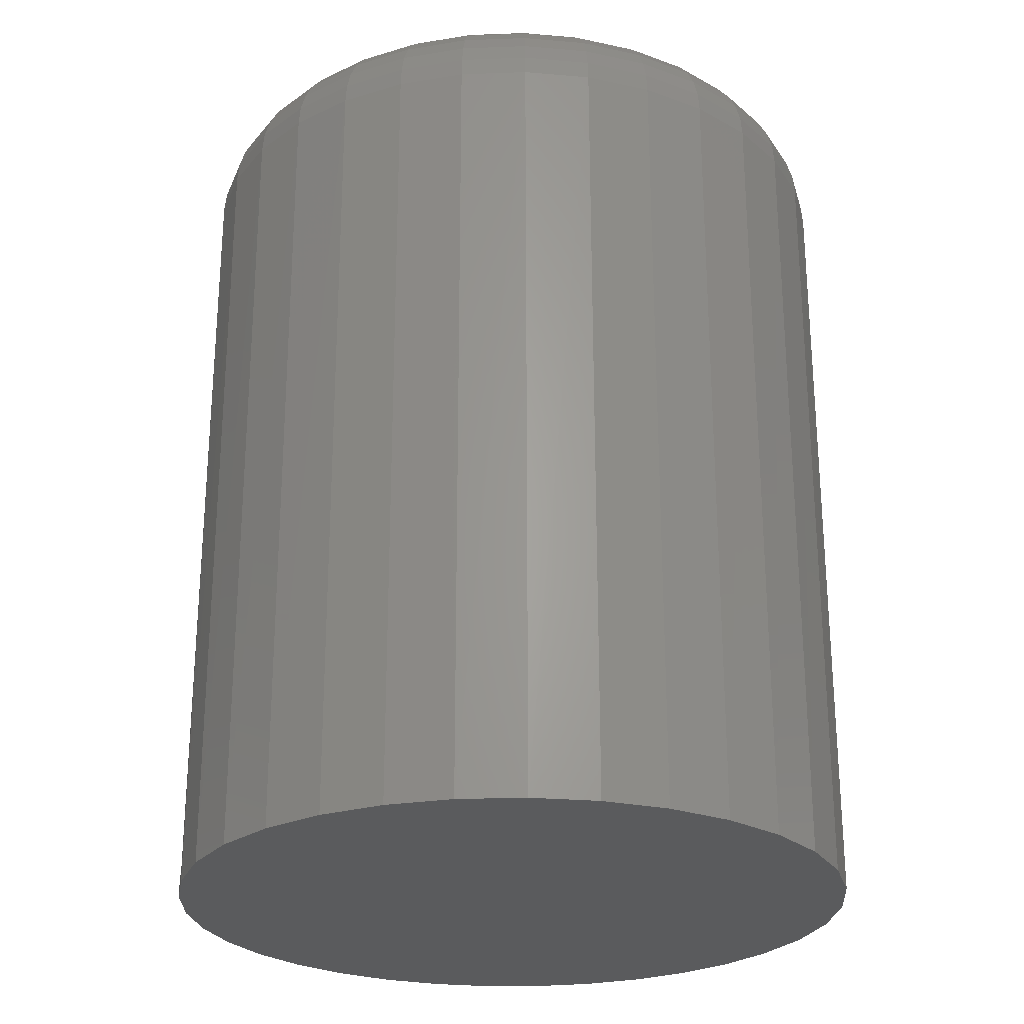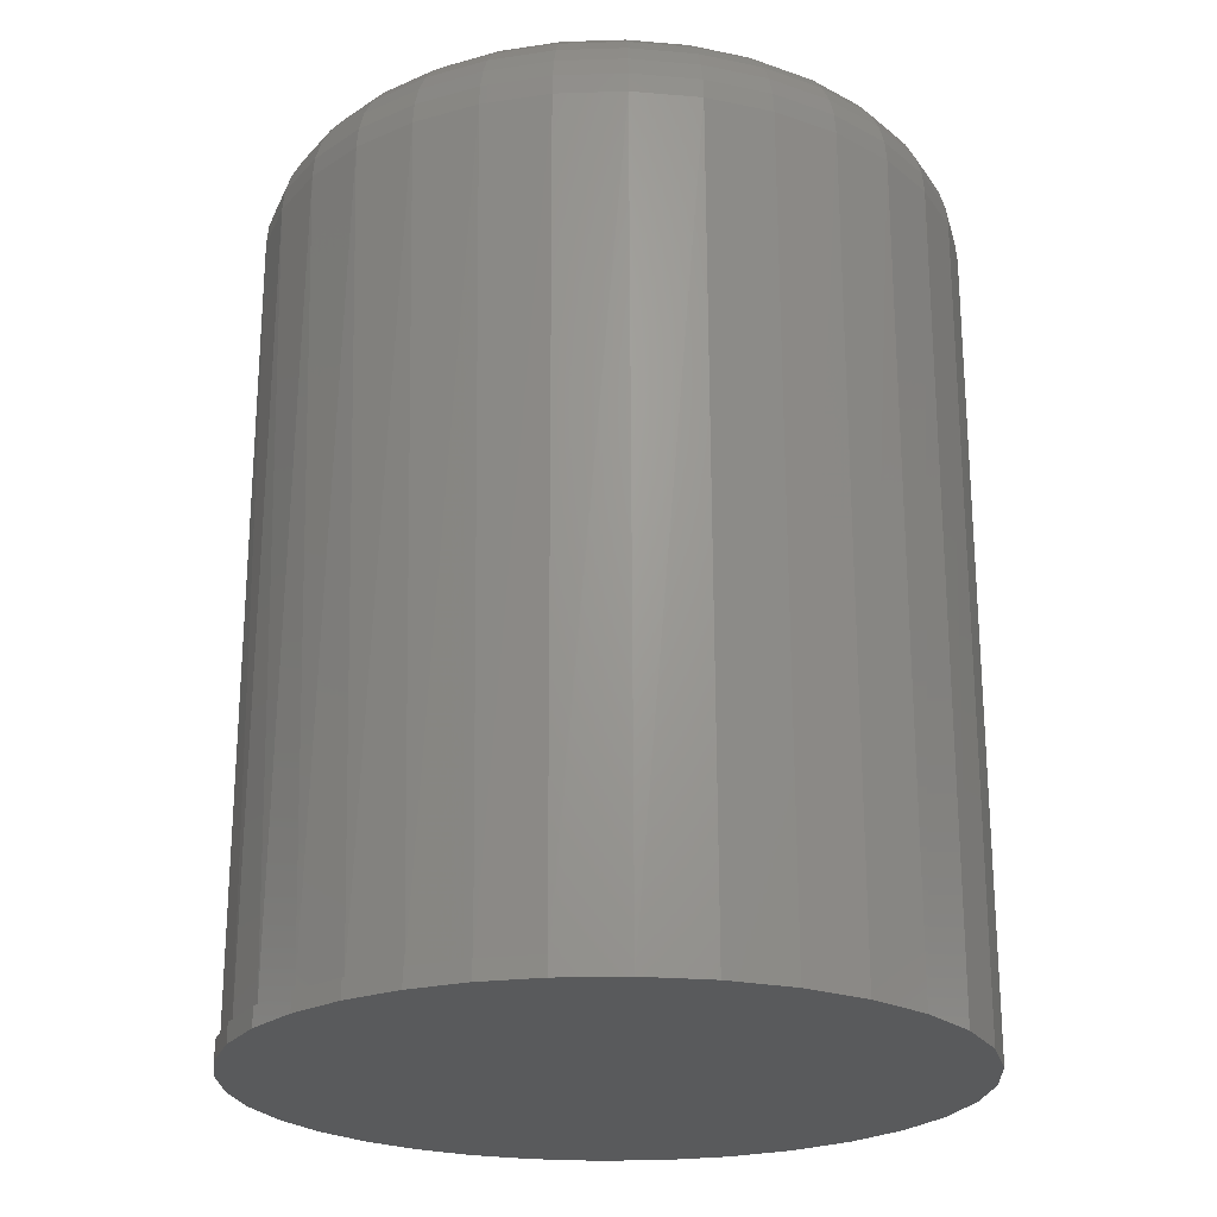
<metadata>
{"format":"stl","ext":"stl","renderer":"f3d","projection":"perspective","resolution":1024,"background":"white","views":[{"elev":-25.7,"azim":65.3,"up":"+Z"},{"elev":-23.1,"azim":-2.6,"up":"+Z"}]}
</metadata>
<code>
# stl→obj: 353 verts, 700 faces
v -0.03175 0.1952 0.75
v 0.0459 0.1952 0.75
v 0.007072 0.199 0.75
v -0.06909 0.1839 0.75
v 0.08323 0.1839 0.75
v 0.08323 -0.1839 0.75
v -0.03175 -0.1952 0.75
v 0.0459 -0.1952 0.75
v 0.007072 -0.199 0.75
v 0.1176 0.1655 0.75
v -0.1035 0.1655 0.75
v 0.1478 0.1407 0.75
v -0.1337 0.1407 0.75
v 0.1725 0.1106 0.75
v -0.1584 0.1106 0.75
v 0.1909 0.07616 0.75
v -0.1768 0.07616 0.75
v 0.2023 0.03883 0.75
v -0.1881 0.03883 0.75
v 0.2061 -2.434e-16 0.75
v -0.1919 -8.196e-17 0.75
v 0.2023 -0.03883 0.75
v -0.1881 -0.03883 0.75
v 0.1909 -0.07616 0.75
v -0.1768 -0.07616 0.75
v 0.1725 -0.1106 0.75
v -0.1584 -0.1106 0.75
v 0.1478 -0.1407 0.75
v -0.1337 -0.1407 0.75
v 0.1176 -0.1655 0.75
v -0.1035 -0.1655 0.75
v -0.06909 -0.1839 0.75
v 0.2086 -0.2015 0.6641
v 0.1654 -0.2369 0.6641
v 0.1665 -0.2362 0
v 0.1176 -0.2627 0
v 0.1161 -0.2633 0.6641
v 0.06446 -0.2791 0
v 0.06266 -0.2795 0.6641
v 0.009165 -0.2849 0
v -0.04621 -0.2799 0.01562
v -0.04852 -0.2795 0.6641
v -0.09356 -0.2666 0.01562
v -0.102 -0.2633 0.6641
v -0.1379 -0.2453 0.01562
v -0.1512 -0.2369 0.6641
v -0.1779 -0.2167 0.01562
v -0.1944 -0.2015 0.6641
v -0.2124 -0.1817 0.01562
v -0.2299 -0.1583 0.6641
v -0.2404 -0.1412 0.01562
v -0.2562 -0.109 0.6641
v -0.261 -0.09655 0.01562
v -0.2724 -0.05559 0.6641
v 0.007072 -0.285 0.6641
v -0.04621 -0.2799 0
v 0.292 0 0
v 0.292 -3.229e-16 0.6641
v 0.2866 -0.05533 0
v 0.2865 -0.05559 0.6641
v 0.2705 -0.1086 0
v 0.2703 -0.109 0.6641
v 0.2444 -0.1577 0
v 0.244 -0.1583 0.6641
v 0.2093 -0.2007 0
v -0.2779 3.49e-17 0.6641
v -0.2779 3.49e-17 0.01562
v -0.2736 -0.04901 0.01562
v -0.04621 0.2799 0.01562
v -0.04852 0.2795 0.6641
v 0.007072 0.285 0.6641
v -0.09356 0.2666 0.01562
v -0.2724 0.05559 0.6641
v -0.2562 0.109 0.6641
v -0.261 0.09655 0.01562
v -0.2404 0.1412 0.01562
v -0.2299 0.1583 0.6641
v -0.2124 0.1817 0.01562
v -0.1944 0.2015 0.6641
v -0.1779 0.2167 0.01562
v -0.1512 0.2369 0.6641
v -0.1379 0.2453 0.01562
v -0.102 0.2633 0.6641
v 0.009165 0.2849 0
v 0.06266 0.2795 0.6641
v 0.06446 0.2791 0
v 0.1161 0.2633 0.6641
v 0.1176 0.2627 0
v 0.1654 0.2369 0.6641
v 0.1665 0.2362 0
v 0.2086 0.2015 0.6641
v -0.04621 0.2799 0
v -0.2736 0.04901 0.01562
v 0.2865 0.05559 0.6641
v 0.2866 0.05533 0
v 0.2703 0.109 0.6641
v 0.2705 0.1086 0
v 0.244 0.1583 0.6641
v 0.2444 0.1577 0
v 0.2093 0.2007 0
v 0.2229 -6.939e-17 0.7483
v 0.2187 -0.0421 0.7483
v 0.239 -8.327e-17 0.7435
v 0.2345 -0.04524 0.7435
v 0.2538 -5.551e-17 0.7355
v 0.2491 -0.04814 0.7355
v 0.2669 -5.551e-17 0.7248
v 0.2619 -0.05068 0.7248
v 0.2775 -5.551e-17 0.7118
v 0.2723 -0.05277 0.7118
v 0.2855 -5.551e-17 0.6969
v 0.2801 -0.05431 0.6969
v 0.2904 -2.776e-17 0.6808
v 0.2849 -0.05527 0.6808
v -0.2046 -0.0421 0.7483
v -0.2087 0 0.7483
v -0.2204 -0.04524 0.7435
v -0.2248 1.388e-17 0.7435
v -0.2349 -0.04814 0.7355
v -0.2397 2.776e-17 0.7355
v -0.2477 -0.05068 0.7248
v -0.2527 4.163e-17 0.7248
v -0.2582 -0.05277 0.7118
v -0.2634 4.163e-17 0.7118
v -0.266 -0.05431 0.6969
v -0.2713 4.163e-17 0.6969
v -0.2708 -0.05527 0.6808
v -0.2762 4.163e-17 0.6808
v -0.1923 -0.08257 0.7483
v -0.2072 -0.08874 0.7435
v -0.2209 -0.09443 0.7355
v -0.2329 -0.09941 0.7248
v -0.2428 -0.1035 0.7118
v -0.2501 -0.1065 0.6969
v -0.2547 -0.1084 0.6808
v -0.1723 -0.1199 0.7483
v -0.1857 -0.1288 0.7435
v -0.1981 -0.1371 0.7355
v -0.2089 -0.1443 0.7248
v -0.2178 -0.1503 0.7118
v -0.2244 -0.1547 0.6969
v -0.2285 -0.1574 0.6808
v -0.1455 -0.1526 0.7483
v -0.1569 -0.164 0.7435
v -0.1674 -0.1745 0.7355
v -0.1766 -0.1837 0.7248
v -0.1842 -0.1912 0.7118
v -0.1898 -0.1969 0.6969
v -0.1933 -0.2003 0.6808
v -0.1128 -0.1794 0.7483
v -0.1218 -0.1928 0.7435
v -0.13 -0.2052 0.7355
v -0.1373 -0.216 0.7248
v -0.1432 -0.2249 0.7118
v -0.1476 -0.2315 0.6969
v -0.1503 -0.2356 0.6808
v -0.0755 -0.1994 0.7483
v -0.08167 -0.2142 0.7435
v -0.08736 -0.228 0.7355
v -0.09234 -0.24 0.7248
v -0.09643 -0.2499 0.7118
v -0.09947 -0.2572 0.6969
v -0.1013 -0.2617 0.6808
v -0.03502 -0.2116 0.7483
v -0.03817 -0.2274 0.7435
v -0.04107 -0.242 0.7355
v -0.04361 -0.2548 0.7248
v -0.04569 -0.2653 0.7118
v -0.04724 -0.2731 0.6969
v -0.0482 -0.2779 0.6808
v 0.007072 -0.2158 0.7483
v 0.007072 -0.2319 0.7435
v 0.007072 -0.2468 0.7355
v 0.007072 -0.2598 0.7248
v 0.007072 -0.2705 0.7118
v 0.007072 -0.2784 0.6969
v 0.007072 -0.2833 0.6808
v 0.04917 -0.2116 0.7483
v 0.05231 -0.2274 0.7435
v 0.05521 -0.242 0.7355
v 0.05775 -0.2548 0.7248
v 0.05984 -0.2653 0.7118
v 0.06139 -0.2731 0.6969
v 0.06234 -0.2779 0.6808
v 0.08965 -0.1994 0.7483
v 0.09582 -0.2142 0.7435
v 0.1015 -0.228 0.7355
v 0.1065 -0.24 0.7248
v 0.1106 -0.2499 0.7118
v 0.1136 -0.2572 0.6969
v 0.1155 -0.2617 0.6808
v 0.127 -0.1794 0.7483
v 0.1359 -0.1928 0.7435
v 0.1442 -0.2052 0.7355
v 0.1514 -0.216 0.7248
v 0.1573 -0.2249 0.7118
v 0.1617 -0.2315 0.6969
v 0.1645 -0.2356 0.6808
v 0.1597 -0.1526 0.7483
v 0.1711 -0.164 0.7435
v 0.1816 -0.1745 0.7355
v 0.1908 -0.1837 0.7248
v 0.1983 -0.1912 0.7118
v 0.2039 -0.1969 0.6969
v 0.2074 -0.2003 0.6808
v 0.1865 -0.1199 0.7483
v 0.1999 -0.1288 0.7435
v 0.2122 -0.1371 0.7355
v 0.2231 -0.1443 0.7248
v 0.232 -0.1503 0.7118
v 0.2386 -0.1547 0.6969
v 0.2426 -0.1574 0.6808
v 0.2064 -0.08257 0.7483
v 0.2213 -0.08874 0.7435
v 0.235 -0.09443 0.7355
v 0.2471 -0.09941 0.7248
v 0.257 -0.1035 0.7118
v 0.2643 -0.1065 0.6969
v 0.2688 -0.1084 0.6808
v -0.2046 0.0421 0.7483
v -0.2204 0.04524 0.7435
v -0.2349 0.04814 0.7355
v -0.2477 0.05068 0.7248
v -0.2582 0.05277 0.7118
v -0.266 0.05431 0.6969
v -0.2708 0.05527 0.6808
v 0.2187 0.0421 0.7483
v 0.2345 0.04524 0.7435
v 0.2491 0.04814 0.7355
v 0.2619 0.05068 0.7248
v 0.2723 0.05277 0.7118
v 0.2801 0.05431 0.6969
v 0.2849 0.05527 0.6808
v 0.2064 0.08257 0.7483
v 0.2213 0.08874 0.7435
v 0.235 0.09443 0.7355
v 0.2471 0.09941 0.7248
v 0.257 0.1035 0.7118
v 0.2643 0.1065 0.6969
v 0.2688 0.1084 0.6808
v 0.1865 0.1199 0.7483
v 0.1999 0.1288 0.7435
v 0.2122 0.1371 0.7355
v 0.2231 0.1443 0.7248
v 0.232 0.1503 0.7118
v 0.2386 0.1547 0.6969
v 0.2426 0.1574 0.6808
v 0.1597 0.1526 0.7483
v 0.1711 0.164 0.7435
v 0.1816 0.1745 0.7355
v 0.1908 0.1837 0.7248
v 0.1983 0.1912 0.7118
v 0.2039 0.1969 0.6969
v 0.2074 0.2003 0.6808
v 0.127 0.1794 0.7483
v 0.1359 0.1928 0.7435
v 0.1442 0.2052 0.7355
v 0.1514 0.216 0.7248
v 0.1573 0.2249 0.7118
v 0.1617 0.2315 0.6969
v 0.1645 0.2356 0.6808
v 0.08965 0.1994 0.7483
v 0.09582 0.2142 0.7435
v 0.1015 0.228 0.7355
v 0.1065 0.24 0.7248
v 0.1106 0.2499 0.7118
v 0.1136 0.2572 0.6969
v 0.1155 0.2617 0.6808
v 0.04917 0.2116 0.7483
v 0.05231 0.2274 0.7435
v 0.05521 0.242 0.7355
v 0.05775 0.2548 0.7248
v 0.05984 0.2653 0.7118
v 0.06139 0.2731 0.6969
v 0.06234 0.2779 0.6808
v 0.007072 0.2158 0.7483
v 0.007072 0.2319 0.7435
v 0.007072 0.2468 0.7355
v 0.007072 0.2598 0.7248
v 0.007072 0.2705 0.7118
v 0.007072 0.2784 0.6969
v 0.007072 0.2833 0.6808
v -0.03502 0.2116 0.7483
v -0.03817 0.2274 0.7435
v -0.04107 0.242 0.7355
v -0.04361 0.2548 0.7248
v -0.04569 0.2653 0.7118
v -0.04724 0.2731 0.6969
v -0.0482 0.2779 0.6808
v -0.0755 0.1994 0.7483
v -0.08167 0.2142 0.7435
v -0.08736 0.228 0.7355
v -0.09234 0.24 0.7248
v -0.09643 0.2499 0.7118
v -0.09947 0.2572 0.6969
v -0.1013 0.2617 0.6808
v -0.1128 0.1794 0.7483
v -0.1218 0.1928 0.7435
v -0.13 0.2052 0.7355
v -0.1373 0.216 0.7248
v -0.1432 0.2249 0.7118
v -0.1476 0.2315 0.6969
v -0.1503 0.2356 0.6808
v -0.1455 0.1526 0.7483
v -0.1569 0.164 0.7435
v -0.1674 0.1745 0.7355
v -0.1766 0.1837 0.7248
v -0.1842 0.1912 0.7118
v -0.1898 0.1969 0.6969
v -0.1933 0.2003 0.6808
v -0.1723 0.1199 0.7483
v -0.1857 0.1288 0.7435
v -0.1981 0.1371 0.7355
v -0.2089 0.1443 0.7248
v -0.2178 0.1503 0.7118
v -0.2244 0.1547 0.6969
v -0.2285 0.1574 0.6808
v -0.1923 0.08257 0.7483
v -0.2072 0.08874 0.7435
v -0.2209 0.09443 0.7355
v -0.2329 0.09941 0.7248
v -0.2428 0.1035 0.7118
v -0.2501 0.1065 0.6969
v -0.2547 0.1084 0.6808
v -0.09409 0.2671 0
v -0.09409 -0.2671 0
v -0.2431 0.1422 0
v -0.2147 0.1828 0
v -0.1796 0.2178 0
v -0.139 0.2462 0
v -0.1796 -0.2178 0
v -0.2147 -0.1828 0
v -0.2431 -0.1422 0
v -0.2641 -0.09725 0
v -0.2769 -0.04938 0
v -0.2812 3.48e-17 0
v -0.2769 0.04938 0
v -0.2641 0.09725 0
v -0.139 -0.2462 0
v -0.2812 3.48e-17 0.01562
v -0.2769 0.04938 0.01562
v -0.2641 0.09725 0.01562
v -0.2431 0.1422 0.01562
v -0.2147 0.1828 0.01562
v -0.1796 0.2178 0.01562
v -0.139 0.2462 0.01562
v -0.09409 -0.2671 0.01562
v -0.139 -0.2462 0.01562
v -0.1796 -0.2178 0.01562
v -0.2147 -0.1828 0.01562
v -0.2431 -0.1422 0.01562
v -0.2641 -0.09725 0.01562
v -0.2769 -0.04938 0.01562
f 1 2 3
f 2 1 4
f 2 4 5
f 6 7 8
f 8 7 9
f 5 4 10
f 10 4 11
f 10 11 12
f 12 11 13
f 12 13 14
f 14 13 15
f 14 15 16
f 16 15 17
f 16 17 18
f 18 17 19
f 18 19 20
f 20 19 21
f 20 21 22
f 22 21 23
f 22 23 24
f 24 23 25
f 24 25 26
f 26 25 27
f 26 27 28
f 28 27 29
f 28 29 30
f 30 29 31
f 30 31 6
f 6 31 32
f 6 32 7
f 33 34 35
f 36 35 34
f 34 37 36
f 38 36 37
f 37 39 38
f 40 38 39
f 41 42 43
f 42 44 43
f 45 43 44
f 44 46 45
f 47 45 46
f 46 48 47
f 49 47 48
f 48 50 49
f 49 50 51
f 51 50 52
f 51 52 53
f 53 52 54
f 55 42 41
f 55 41 56
f 55 56 40
f 55 40 39
f 57 58 59
f 59 58 60
f 59 60 61
f 61 60 62
f 61 62 63
f 63 62 64
f 63 64 65
f 65 64 33
f 65 33 35
f 66 67 54
f 54 67 68
f 54 68 53
f 69 70 71
f 69 72 70
f 73 74 75
f 76 75 74
f 74 77 76
f 78 76 77
f 77 79 78
f 78 79 80
f 80 79 81
f 80 81 82
f 82 81 83
f 82 83 72
f 72 83 70
f 84 85 86
f 86 85 87
f 86 87 88
f 88 87 89
f 88 89 90
f 90 89 91
f 92 69 84
f 84 69 71
f 84 71 85
f 67 66 93
f 93 66 73
f 93 73 75
f 58 57 94
f 94 57 95
f 94 95 96
f 96 95 97
f 96 97 98
f 98 97 99
f 98 99 91
f 91 99 100
f 91 100 90
f 20 22 101
f 101 22 102
f 101 102 103
f 103 102 104
f 103 104 105
f 105 104 106
f 105 106 107
f 107 106 108
f 107 108 109
f 109 108 110
f 109 110 111
f 111 110 112
f 111 112 113
f 113 112 114
f 113 114 58
f 58 114 60
f 23 21 115
f 115 21 116
f 115 116 117
f 117 116 118
f 117 118 119
f 119 118 120
f 119 120 121
f 121 120 122
f 121 122 123
f 123 122 124
f 123 124 125
f 125 124 126
f 125 126 127
f 127 126 128
f 127 128 54
f 54 128 66
f 25 23 129
f 129 23 115
f 129 115 130
f 130 115 117
f 130 117 131
f 131 117 119
f 131 119 132
f 132 119 121
f 132 121 133
f 133 121 123
f 133 123 134
f 134 123 125
f 134 125 135
f 135 125 127
f 135 127 52
f 52 127 54
f 27 25 136
f 136 25 129
f 136 129 137
f 137 129 130
f 137 130 138
f 138 130 131
f 138 131 139
f 139 131 132
f 139 132 140
f 140 132 133
f 140 133 141
f 141 133 134
f 141 134 142
f 142 134 135
f 142 135 50
f 50 135 52
f 29 27 143
f 143 27 136
f 143 136 144
f 144 136 137
f 144 137 145
f 145 137 138
f 145 138 146
f 146 138 139
f 146 139 147
f 147 139 140
f 147 140 148
f 148 140 141
f 148 141 149
f 149 141 142
f 149 142 48
f 48 142 50
f 31 29 150
f 150 29 143
f 150 143 151
f 151 143 144
f 151 144 152
f 152 144 145
f 152 145 153
f 153 145 146
f 153 146 154
f 154 146 147
f 154 147 155
f 155 147 148
f 155 148 156
f 156 148 149
f 156 149 46
f 46 149 48
f 32 31 157
f 157 31 150
f 157 150 158
f 158 150 151
f 158 151 159
f 159 151 152
f 159 152 160
f 160 152 153
f 160 153 161
f 161 153 154
f 161 154 162
f 162 154 155
f 162 155 163
f 163 155 156
f 163 156 44
f 44 156 46
f 7 32 164
f 164 32 157
f 164 157 165
f 165 157 158
f 165 158 166
f 166 158 159
f 166 159 167
f 167 159 160
f 167 160 168
f 168 160 161
f 168 161 169
f 169 161 162
f 169 162 170
f 170 162 163
f 170 163 42
f 42 163 44
f 9 7 171
f 171 7 164
f 171 164 172
f 172 164 165
f 172 165 173
f 173 165 166
f 173 166 174
f 174 166 167
f 174 167 175
f 175 167 168
f 175 168 176
f 176 168 169
f 176 169 177
f 177 169 170
f 177 170 55
f 55 170 42
f 8 9 178
f 178 9 171
f 178 171 179
f 179 171 172
f 179 172 180
f 180 172 173
f 180 173 181
f 181 173 174
f 181 174 182
f 182 174 175
f 182 175 183
f 183 175 176
f 183 176 184
f 184 176 177
f 184 177 39
f 39 177 55
f 6 8 185
f 185 8 178
f 185 178 186
f 186 178 179
f 186 179 187
f 187 179 180
f 187 180 188
f 188 180 181
f 188 181 189
f 189 181 182
f 189 182 190
f 190 182 183
f 190 183 191
f 191 183 184
f 191 184 37
f 37 184 39
f 30 6 192
f 192 6 185
f 192 185 193
f 193 185 186
f 193 186 194
f 194 186 187
f 194 187 195
f 195 187 188
f 195 188 196
f 196 188 189
f 196 189 197
f 197 189 190
f 197 190 198
f 198 190 191
f 198 191 34
f 34 191 37
f 28 30 199
f 199 30 192
f 199 192 200
f 200 192 193
f 200 193 201
f 201 193 194
f 201 194 202
f 202 194 195
f 202 195 203
f 203 195 196
f 203 196 204
f 204 196 197
f 204 197 205
f 205 197 198
f 205 198 33
f 33 198 34
f 26 28 206
f 206 28 199
f 206 199 207
f 207 199 200
f 207 200 208
f 208 200 201
f 208 201 209
f 209 201 202
f 209 202 210
f 210 202 203
f 210 203 211
f 211 203 204
f 211 204 212
f 212 204 205
f 212 205 64
f 64 205 33
f 24 26 213
f 213 26 206
f 213 206 214
f 214 206 207
f 214 207 215
f 215 207 208
f 215 208 216
f 216 208 209
f 216 209 217
f 217 209 210
f 217 210 218
f 218 210 211
f 218 211 219
f 219 211 212
f 219 212 62
f 62 212 64
f 22 24 102
f 102 24 213
f 102 213 104
f 104 213 214
f 104 214 106
f 106 214 215
f 106 215 108
f 108 215 216
f 108 216 110
f 110 216 217
f 110 217 112
f 112 217 218
f 112 218 114
f 114 218 219
f 114 219 60
f 60 219 62
f 21 19 116
f 116 19 220
f 116 220 118
f 118 220 221
f 118 221 120
f 120 221 222
f 120 222 122
f 122 222 223
f 122 223 124
f 124 223 224
f 124 224 126
f 126 224 225
f 126 225 128
f 128 225 226
f 128 226 66
f 66 226 73
f 18 20 227
f 227 20 101
f 227 101 228
f 228 101 103
f 228 103 229
f 229 103 105
f 229 105 230
f 230 105 107
f 230 107 231
f 231 107 109
f 231 109 232
f 232 109 111
f 232 111 233
f 233 111 113
f 233 113 94
f 94 113 58
f 16 18 234
f 234 18 227
f 234 227 235
f 235 227 228
f 235 228 236
f 236 228 229
f 236 229 237
f 237 229 230
f 237 230 238
f 238 230 231
f 238 231 239
f 239 231 232
f 239 232 240
f 240 232 233
f 240 233 96
f 96 233 94
f 14 16 241
f 241 16 234
f 241 234 242
f 242 234 235
f 242 235 243
f 243 235 236
f 243 236 244
f 244 236 237
f 244 237 245
f 245 237 238
f 245 238 246
f 246 238 239
f 246 239 247
f 247 239 240
f 247 240 98
f 98 240 96
f 12 14 248
f 248 14 241
f 248 241 249
f 249 241 242
f 249 242 250
f 250 242 243
f 250 243 251
f 251 243 244
f 251 244 252
f 252 244 245
f 252 245 253
f 253 245 246
f 253 246 254
f 254 246 247
f 254 247 91
f 91 247 98
f 10 12 255
f 255 12 248
f 255 248 256
f 256 248 249
f 256 249 257
f 257 249 250
f 257 250 258
f 258 250 251
f 258 251 259
f 259 251 252
f 259 252 260
f 260 252 253
f 260 253 261
f 261 253 254
f 261 254 89
f 89 254 91
f 5 10 262
f 262 10 255
f 262 255 263
f 263 255 256
f 263 256 264
f 264 256 257
f 264 257 265
f 265 257 258
f 265 258 266
f 266 258 259
f 266 259 267
f 267 259 260
f 267 260 268
f 268 260 261
f 268 261 87
f 87 261 89
f 2 5 269
f 269 5 262
f 269 262 270
f 270 262 263
f 270 263 271
f 271 263 264
f 271 264 272
f 272 264 265
f 272 265 273
f 273 265 266
f 273 266 274
f 274 266 267
f 274 267 275
f 275 267 268
f 275 268 85
f 85 268 87
f 3 2 276
f 276 2 269
f 276 269 277
f 277 269 270
f 277 270 278
f 278 270 271
f 278 271 279
f 279 271 272
f 279 272 280
f 280 272 273
f 280 273 281
f 281 273 274
f 281 274 282
f 282 274 275
f 282 275 71
f 71 275 85
f 1 3 283
f 283 3 276
f 283 276 284
f 284 276 277
f 284 277 285
f 285 277 278
f 285 278 286
f 286 278 279
f 286 279 287
f 287 279 280
f 287 280 288
f 288 280 281
f 288 281 289
f 289 281 282
f 289 282 70
f 70 282 71
f 4 1 290
f 290 1 283
f 290 283 291
f 291 283 284
f 291 284 292
f 292 284 285
f 292 285 293
f 293 285 286
f 293 286 294
f 294 286 287
f 294 287 295
f 295 287 288
f 295 288 296
f 296 288 289
f 296 289 83
f 83 289 70
f 11 4 297
f 297 4 290
f 297 290 298
f 298 290 291
f 298 291 299
f 299 291 292
f 299 292 300
f 300 292 293
f 300 293 301
f 301 293 294
f 301 294 302
f 302 294 295
f 302 295 303
f 303 295 296
f 303 296 81
f 81 296 83
f 13 11 304
f 304 11 297
f 304 297 305
f 305 297 298
f 305 298 306
f 306 298 299
f 306 299 307
f 307 299 300
f 307 300 308
f 308 300 301
f 308 301 309
f 309 301 302
f 309 302 310
f 310 302 303
f 310 303 79
f 79 303 81
f 15 13 311
f 311 13 304
f 311 304 312
f 312 304 305
f 312 305 313
f 313 305 306
f 313 306 314
f 314 306 307
f 314 307 315
f 315 307 308
f 315 308 316
f 316 308 309
f 316 309 317
f 317 309 310
f 317 310 77
f 77 310 79
f 17 15 318
f 318 15 311
f 318 311 319
f 319 311 312
f 319 312 320
f 320 312 313
f 320 313 321
f 321 313 314
f 321 314 322
f 322 314 315
f 322 315 323
f 323 315 316
f 323 316 324
f 324 316 317
f 324 317 74
f 74 317 77
f 19 17 220
f 220 17 318
f 220 318 221
f 221 318 319
f 221 319 222
f 222 319 320
f 222 320 223
f 223 320 321
f 223 321 224
f 224 321 322
f 224 322 225
f 225 322 323
f 225 323 226
f 226 323 324
f 226 324 73
f 73 324 74
f 84 86 92
f 86 325 92
f 88 325 86
f 56 326 36
f 56 36 38
f 56 38 40
f 327 328 99
f 99 328 329
f 99 329 100
f 100 329 330
f 100 330 90
f 90 330 325
f 90 325 88
f 331 332 65
f 65 332 333
f 65 333 63
f 63 333 334
f 63 334 61
f 61 334 335
f 61 335 59
f 59 335 336
f 59 336 57
f 57 336 337
f 57 337 95
f 95 337 338
f 95 338 97
f 97 338 327
f 97 327 99
f 65 35 331
f 331 35 339
f 35 36 339
f 339 36 326
f 336 340 337
f 337 340 341
f 337 341 338
f 338 341 342
f 338 342 327
f 327 342 343
f 327 343 328
f 328 343 344
f 328 344 329
f 329 344 345
f 329 345 330
f 330 345 346
f 330 346 325
f 325 346 72
f 325 72 92
f 92 72 69
f 56 41 326
f 326 41 347
f 326 347 339
f 339 347 348
f 339 348 331
f 331 348 349
f 331 349 332
f 332 349 350
f 332 350 333
f 333 350 351
f 333 351 334
f 334 351 352
f 334 352 335
f 335 352 353
f 335 353 336
f 336 353 340
f 346 82 72
f 82 346 345
f 82 345 80
f 80 345 344
f 80 344 78
f 78 344 343
f 78 343 76
f 76 343 342
f 76 342 75
f 75 342 341
f 75 341 93
f 67 353 68
f 68 353 352
f 68 352 53
f 53 352 351
f 53 351 51
f 49 51 351
f 351 350 49
f 47 49 350
f 350 349 47
f 47 349 348
f 47 348 45
f 45 348 347
f 340 353 67
f 340 67 93
f 340 93 341

</code>
